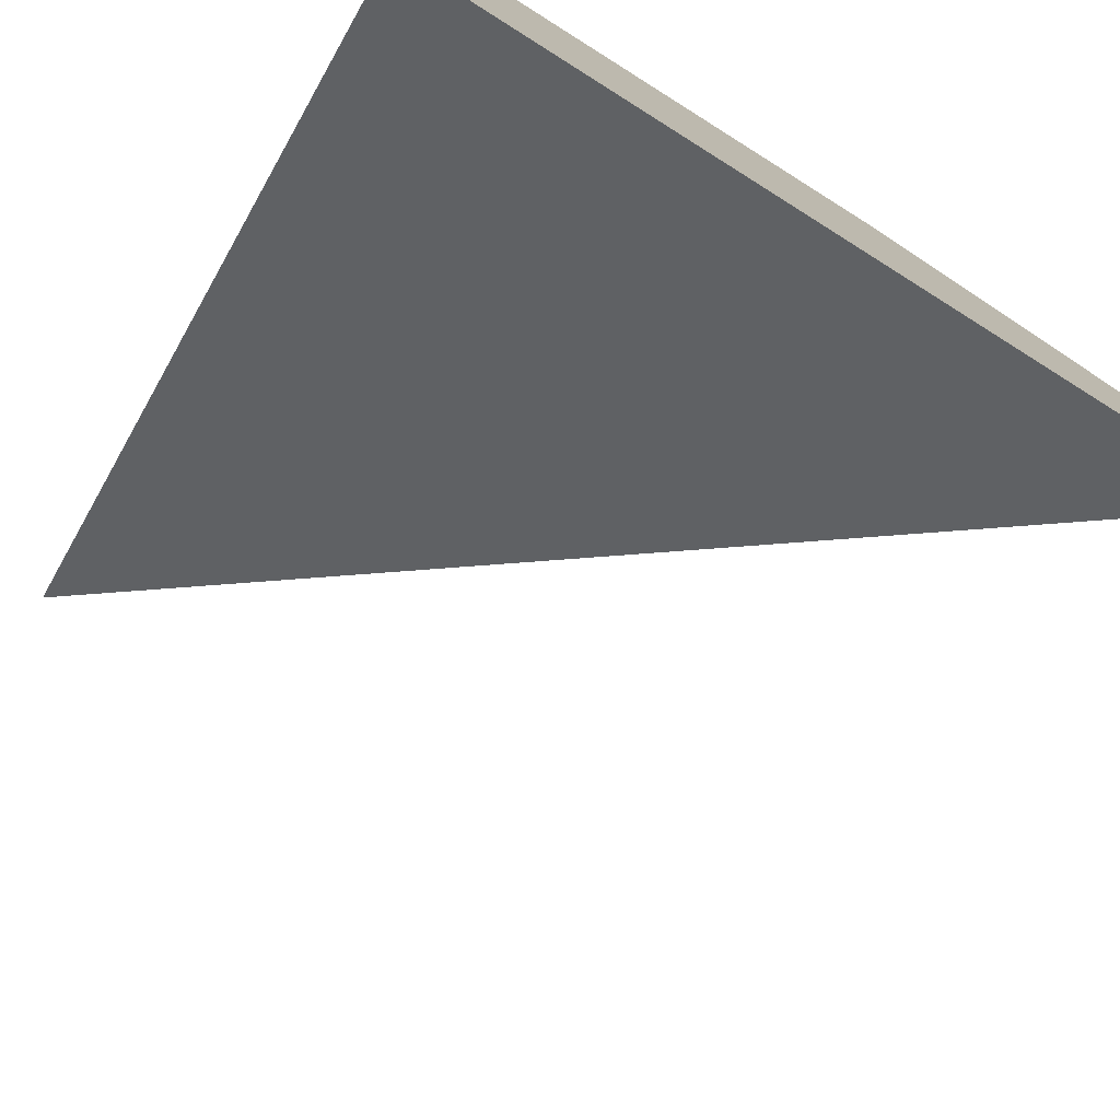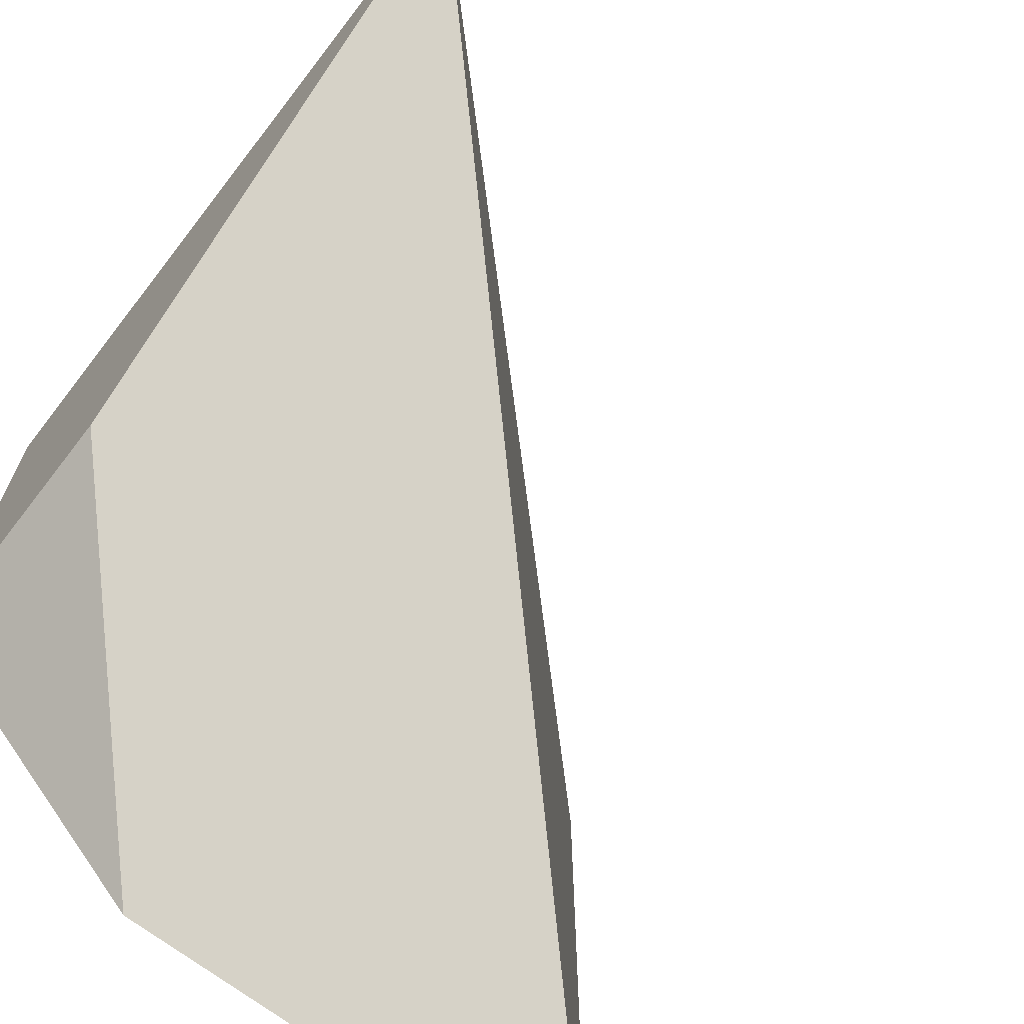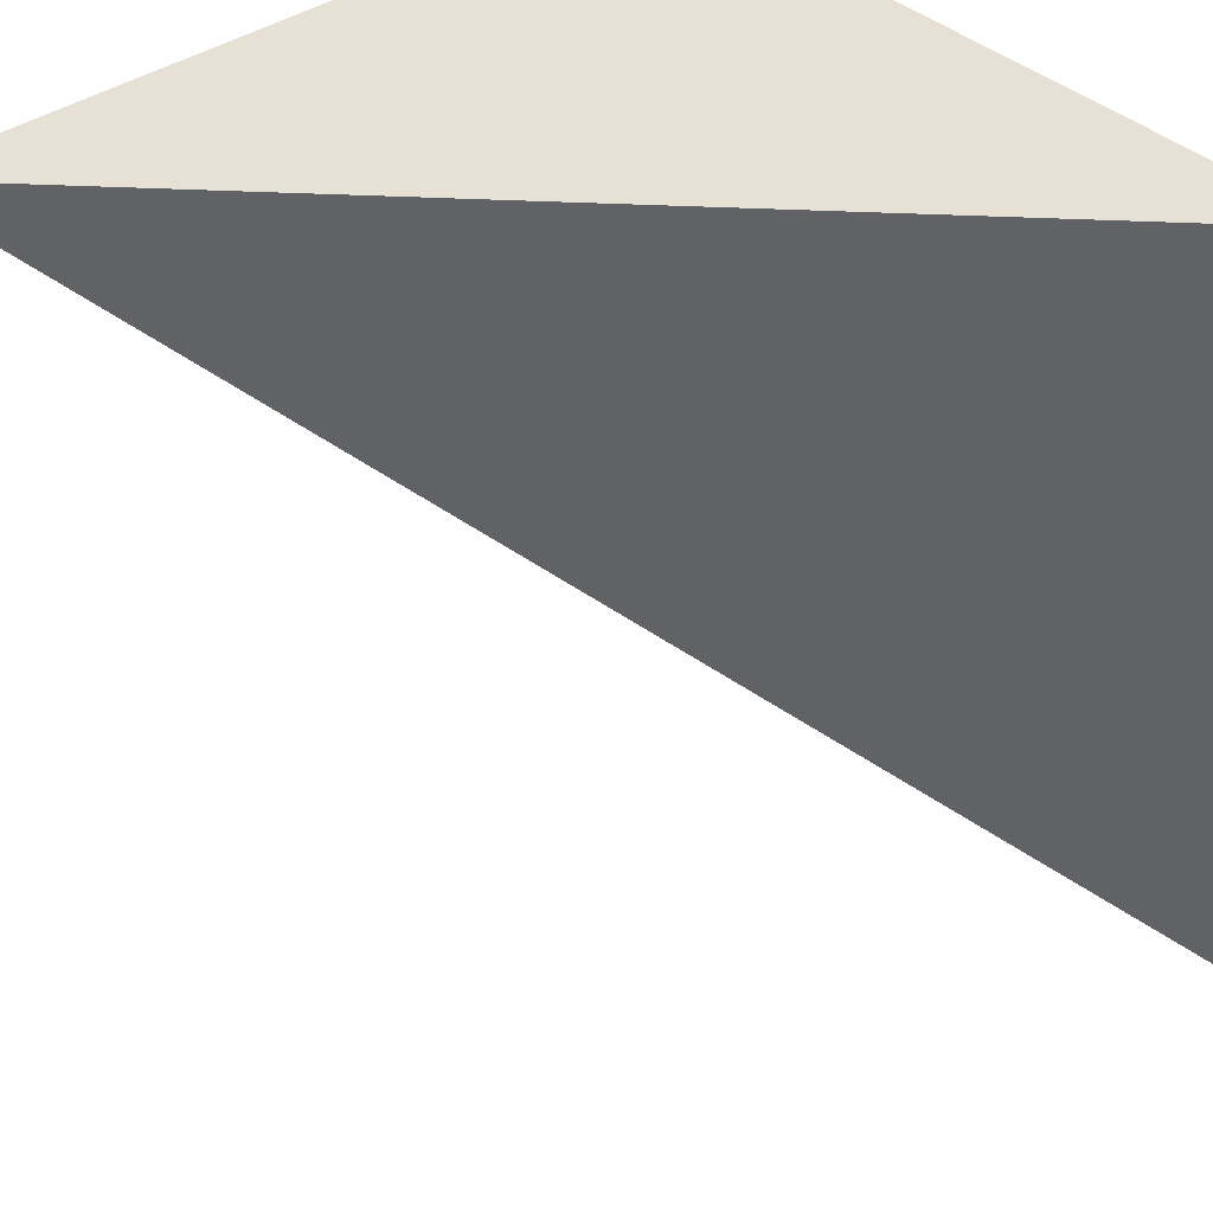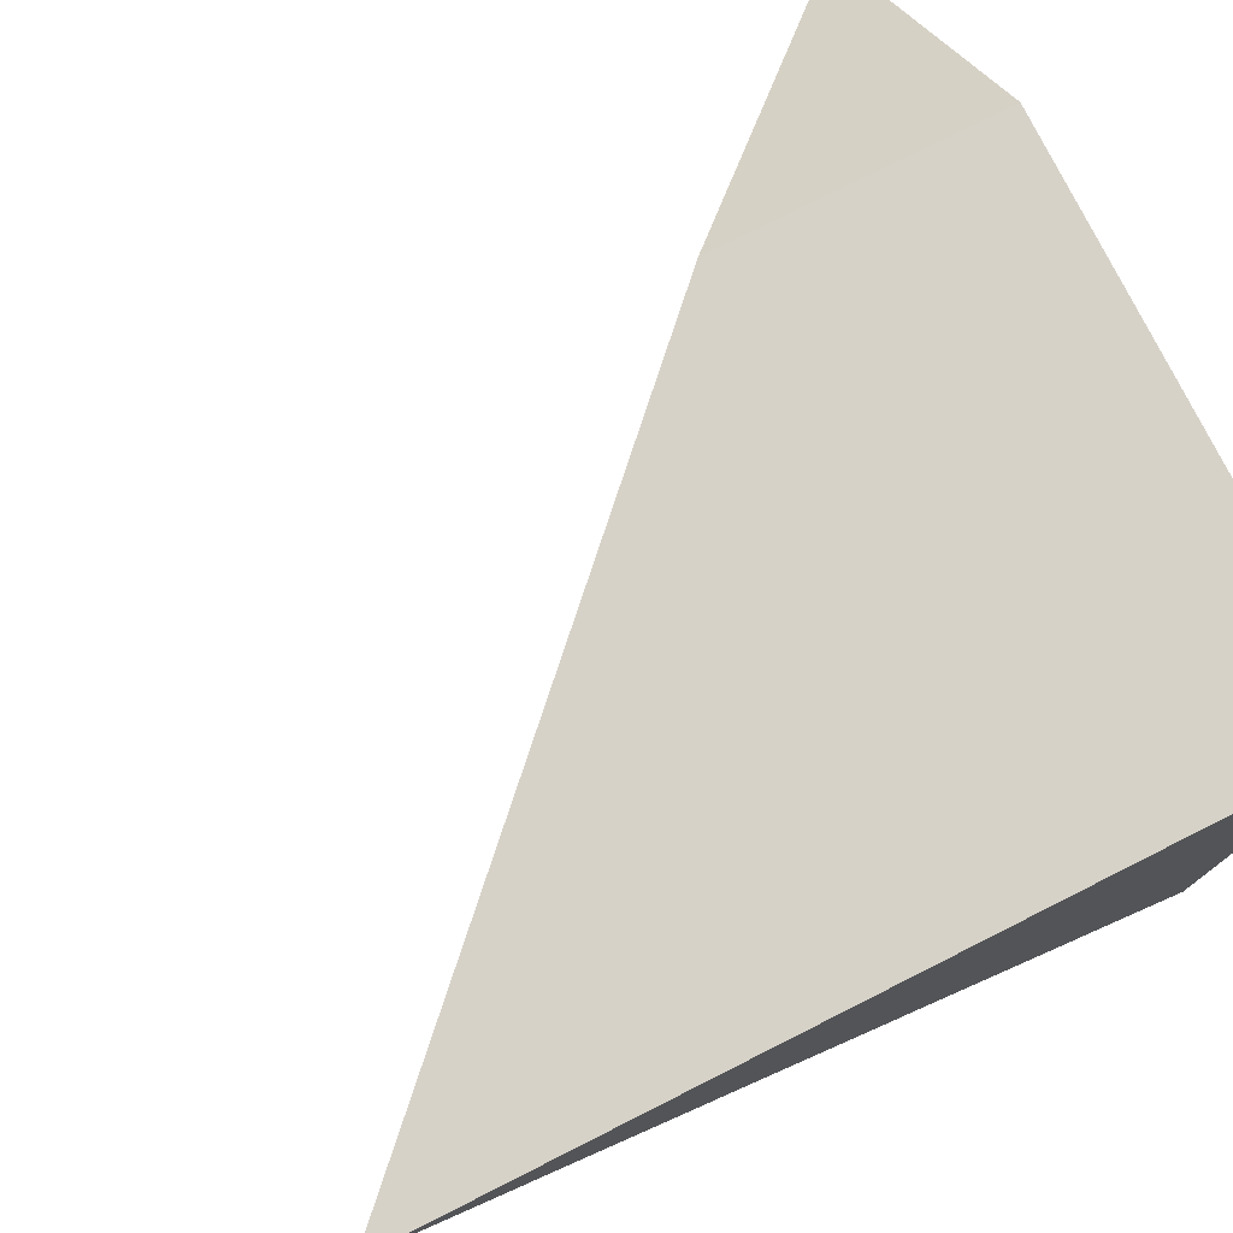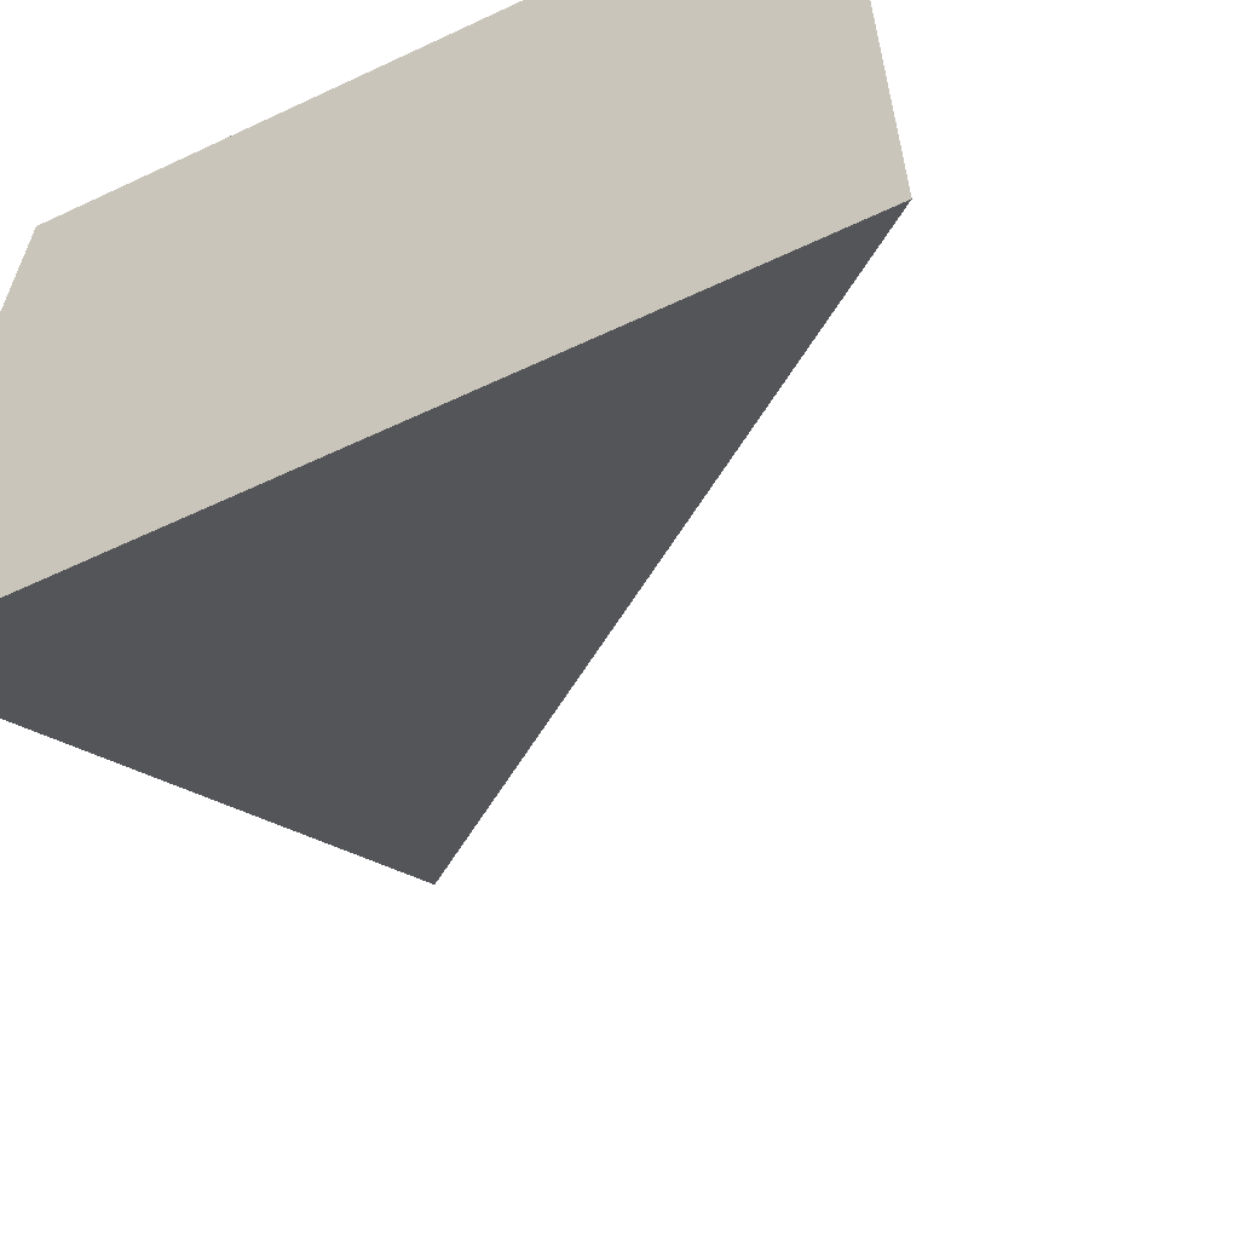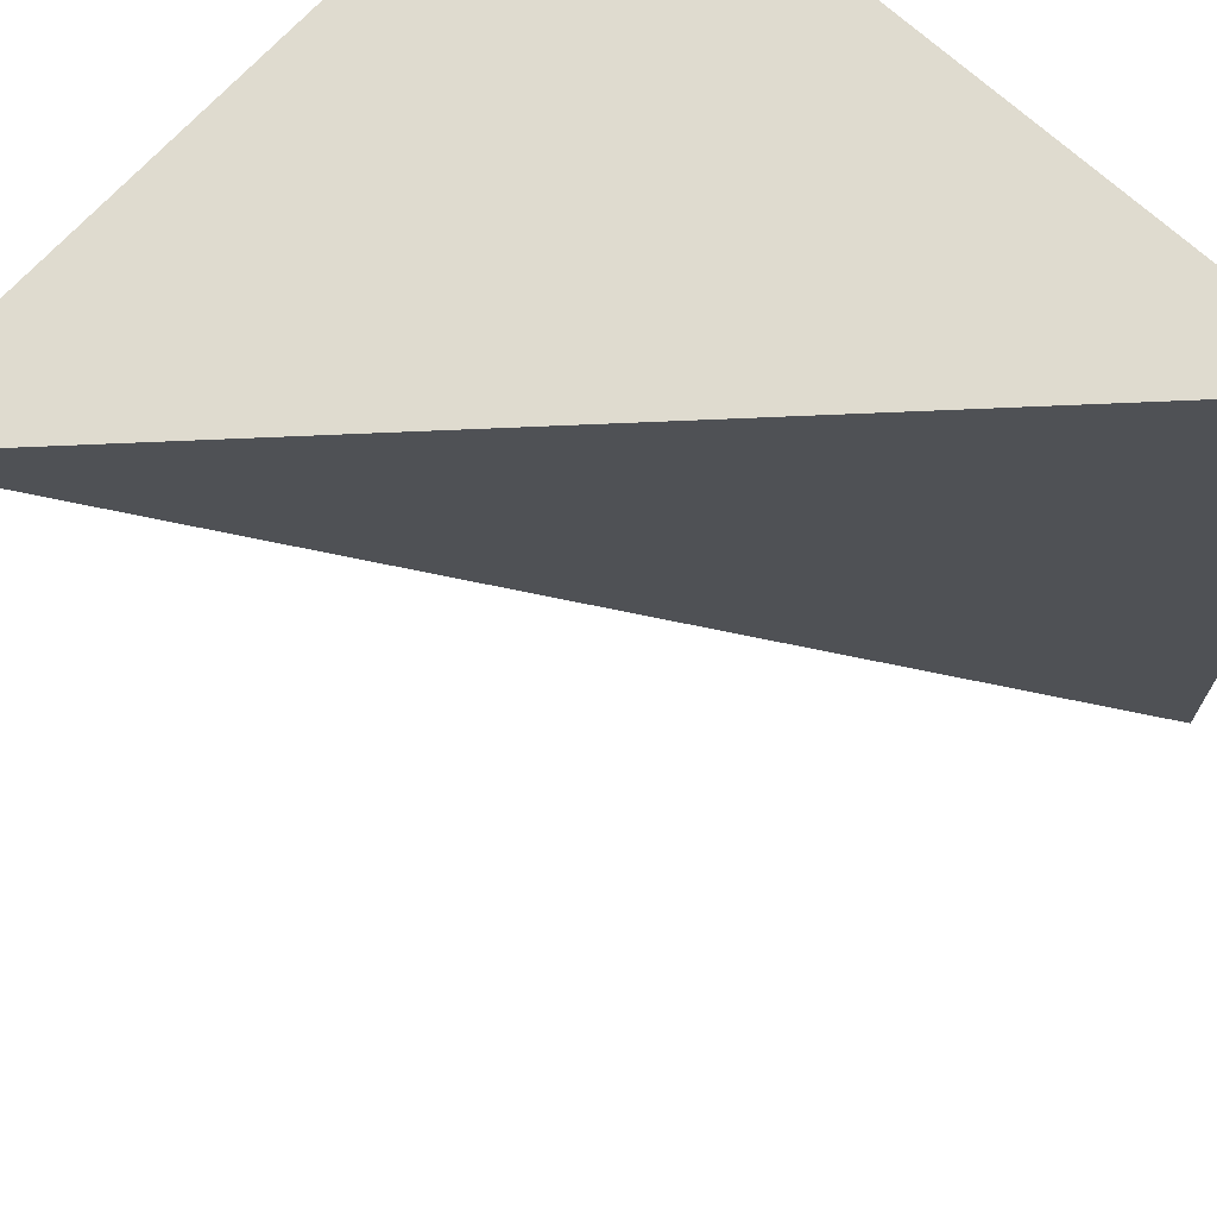
<metadata>
{"format":"obj","ext":"obj","renderer":"f3d","projection":"perspective","resolution":1024,"background":"white","views":[{"elev":-78.0,"azim":-122.1,"up":"+Z"},{"elev":-69.0,"azim":52.3,"up":"+Y"},{"elev":39.0,"azim":138.6,"up":"+Y"},{"elev":77.4,"azim":153.3,"up":"+Z"},{"elev":-60.9,"azim":-64.5,"up":"+Z"},{"elev":70.3,"azim":132.5,"up":"+Y"}]}
</metadata>
<code>
o meDestruct_cell.013
v -0.002695 -0.000766 -0.001088
v -0.6676 -0.6659 -0.001297
v -1 -0.001008 -0.000586
v -1 -0.9992 -0.3654
v -1 -0.9992 -0.3339
v -1 -0.9982 -0.9984
v -1 -0.000834 -0.9984
v -1 -0.666 -0.001109
v -1 -0.9992 -0.3654
v -1 -0.9992 -0.3339
v -1 -0.9982 -0.9984
v -1 -0.001008 -0.000586
v -1 -0.000834 -0.9984
v -1 -0.666 -0.001109
f 2 9 1
f 1 9 11
f 13 1 11
f 1 13 12
f 2 8 10
f 7 4 14
f 12 2 1
f 2 10 9
f 14 3 7
f 7 6 4
f 4 5 14
f 12 8 2

</code>
